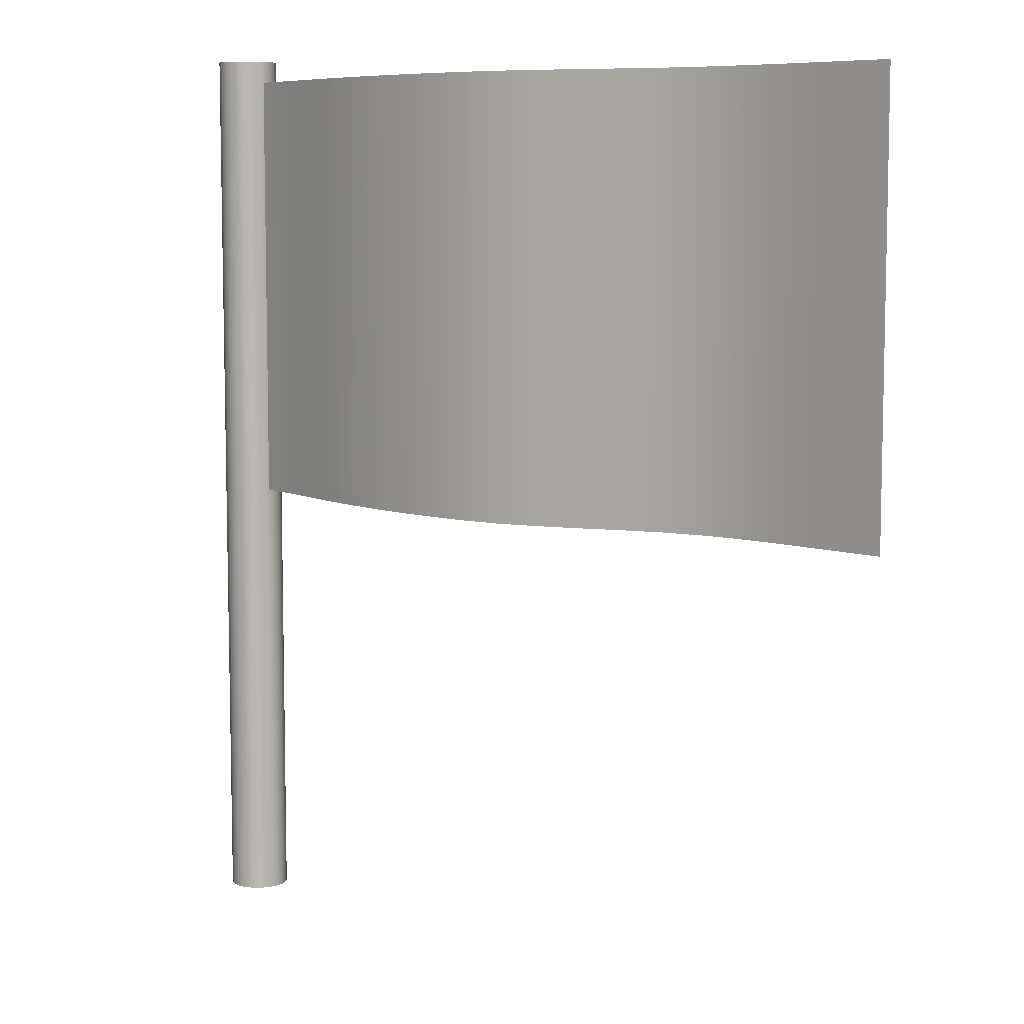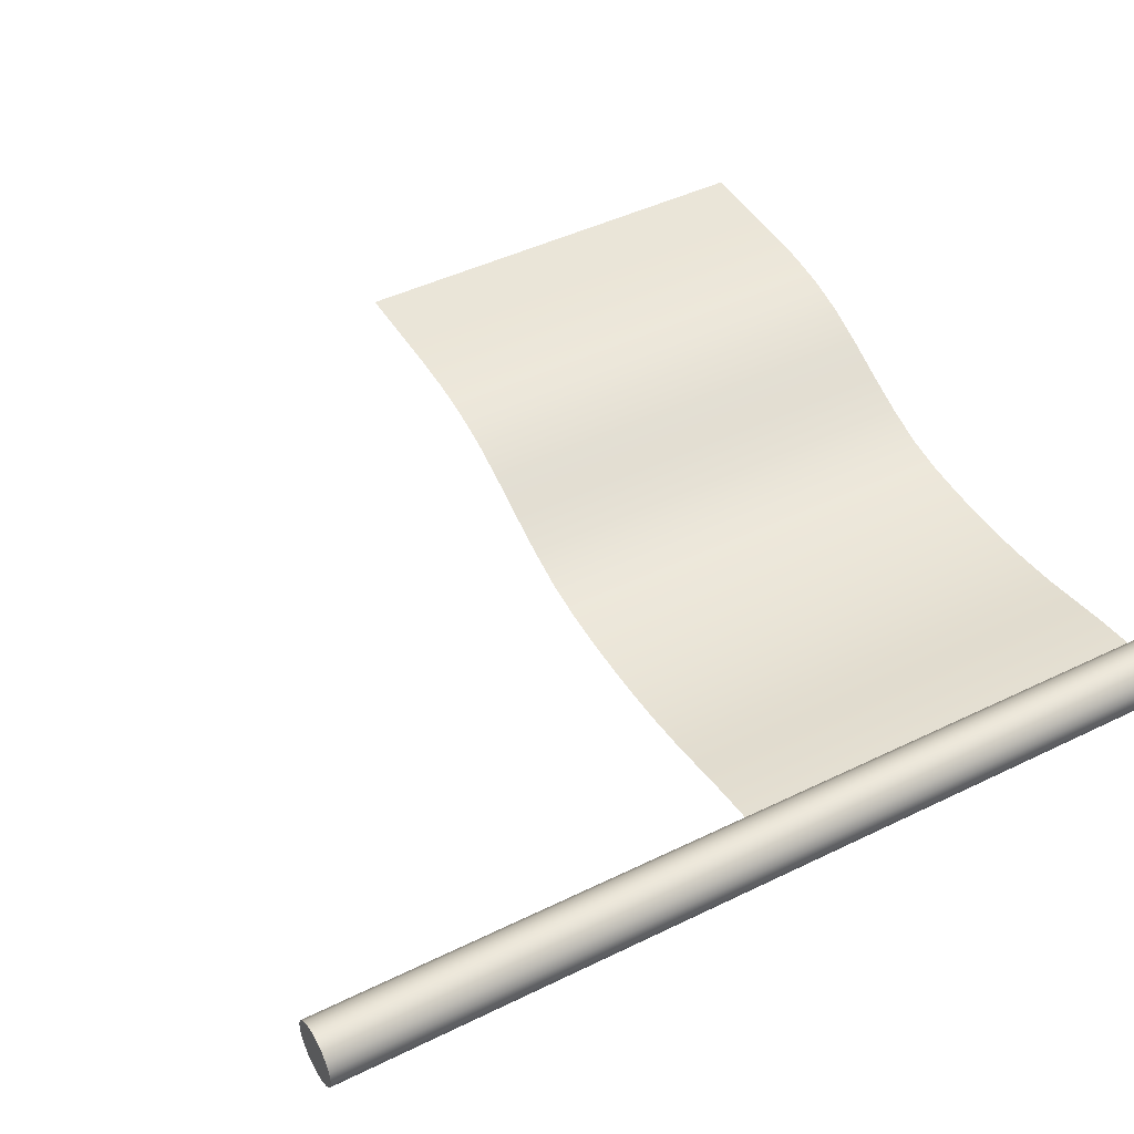
<metadata>
{"format":"obj","ext":"obj","renderer":"f3d","projection":"perspective","resolution":1024,"background":"white","views":[{"elev":7.8,"azim":43.6,"up":"+Z"},{"elev":45.4,"azim":-119.4,"up":"+Y"}]}
</metadata>
<code>
g default
v -32.6 -1.359 -0.7326
v -25.17 -2.29 -0.7326
v -17.74 -3.627 -0.7326
v -10.32 -4.373 -0.7326
v -2.891 -4.372 -0.7326
v 4.535 -3.418 -0.7326
v 11.96 -0.5273 -0.7326
v 19.39 2.792 -0.7326
v 26.81 4.292 -0.7326
v 34.24 4.465 -0.7326
v 41.67 4.465 -0.7326
v -32.6 -1.359 3.387
v -25.17 -2.29 3.387
v -17.74 -3.627 3.387
v -10.32 -4.373 3.387
v -2.891 -4.372 3.387
v 4.535 -3.418 3.387
v 11.96 -0.5273 3.387
v 19.39 2.792 3.387
v 26.81 4.292 3.387
v 34.24 4.465 3.387
v 41.67 4.465 3.387
v -32.6 -1.359 7.506
v -25.17 -2.29 7.506
v -17.74 -3.627 7.506
v -10.32 -4.373 7.506
v -2.891 -4.372 7.506
v 4.535 -3.418 7.506
v 11.96 -0.5273 7.506
v 19.39 2.792 7.506
v 26.81 4.292 7.506
v 34.24 4.465 7.506
v 41.67 4.465 7.506
v -32.6 -1.359 11.63
v -25.17 -2.29 11.63
v -17.74 -3.627 11.63
v -10.32 -4.373 11.63
v -2.891 -4.372 11.63
v 4.535 -3.418 11.63
v 11.96 -0.5273 11.63
v 19.39 2.792 11.63
v 26.81 4.292 11.63
v 34.24 4.465 11.63
v 41.67 4.465 11.63
v -32.6 -1.359 15.74
v -25.17 -2.29 15.74
v -17.74 -3.627 15.74
v -10.32 -4.373 15.74
v -2.891 -4.372 15.74
v 4.535 -3.418 15.74
v 11.96 -0.5273 15.74
v 19.39 2.792 15.74
v 26.81 4.292 15.74
v 34.24 4.465 15.74
v 41.67 4.465 15.74
v -32.6 -1.359 19.86
v -25.17 -2.29 19.86
v -17.74 -3.627 19.86
v -10.32 -4.373 19.86
v -2.891 -4.372 19.86
v 4.535 -3.418 19.86
v 11.96 -0.5273 19.86
v 19.39 2.792 19.86
v 26.81 4.292 19.86
v 34.24 4.465 19.86
v 41.67 4.465 19.86
v -32.6 -1.359 23.98
v -25.17 -2.29 23.98
v -17.74 -3.627 23.98
v -10.32 -4.373 23.98
v -2.891 -4.372 23.98
v 4.535 -3.418 23.98
v 11.96 -0.5273 23.98
v 19.39 2.792 23.98
v 26.81 4.292 23.98
v 34.24 4.465 23.98
v 41.67 4.465 23.98
v -32.6 -1.359 28.1
v -25.17 -2.29 28.1
v -17.74 -3.627 28.1
v -10.32 -4.373 28.1
v -2.891 -4.372 28.1
v 4.535 -3.418 28.1
v 11.96 -0.5273 28.1
v 19.39 2.792 28.1
v 26.81 4.292 28.1
v 34.24 4.465 28.1
v 41.67 4.465 28.1
v -32.6 -1.359 32.22
v -25.17 -2.29 32.22
v -17.74 -3.627 32.22
v -10.32 -4.373 32.22
v -2.891 -4.372 32.22
v 4.535 -3.418 32.22
v 11.96 -0.5273 32.22
v 19.39 2.792 32.22
v 26.81 4.292 32.22
v 34.24 4.465 32.22
v 41.67 4.465 32.22
v -32.6 -1.359 36.34
v -25.17 -2.29 36.34
v -17.74 -3.627 36.34
v -10.32 -4.373 36.34
v -2.891 -4.372 36.34
v 4.535 -3.418 36.34
v 11.96 -0.5273 36.34
v 19.39 2.792 36.34
v 26.81 4.292 36.34
v 34.24 4.465 36.34
v 41.67 4.465 36.34
v -32.6 -1.359 40.46
v -25.17 -2.29 40.46
v -17.74 -3.627 40.46
v -10.32 -4.373 40.46
v -2.891 -4.372 40.46
v 4.535 -3.418 40.46
v 11.96 -0.5273 40.46
v 19.39 2.792 40.46
v 26.81 4.292 40.46
v 34.24 4.465 40.46
v 41.67 4.465 40.46
v -10.32 -4.373 21.92
v -14.03 -4.095 23.98
v -2.891 -4.372 21.92
v -6.604 -4.465 23.98
v 4.535 -3.418 21.92
v 0.8223 -4.09 23.98
v 11.96 -0.5273 21.92
v 8.248 -2.156 23.98
v 19.39 2.792 21.92
v 15.67 1.24 23.98
v 26.81 4.292 21.92
v 23.1 3.772 23.98
v 34.24 4.465 21.92
v 30.53 4.465 23.98
v 41.67 4.465 21.92
v 37.95 4.465 23.98
v -25.17 -2.29 26.04
v -28.88 -1.782 28.1
v -32.6 -1.359 26.04
v -17.74 -3.627 26.04
v -21.46 -2.965 28.1
v -10.32 -4.373 26.04
v -14.03 -4.095 28.1
v -2.891 -4.372 26.04
v -6.604 -4.465 28.1
v 4.535 -3.418 26.04
v 0.8223 -4.09 28.1
v 11.96 -0.5273 26.04
v 8.248 -2.156 28.1
v 19.39 2.792 26.04
v 15.67 1.24 28.1
v 26.81 4.292 26.04
v 23.1 3.772 28.1
v 34.24 4.465 26.04
v 30.53 4.465 28.1
v 41.67 4.465 26.04
v 37.95 4.465 28.1
v -25.17 -2.29 30.16
v -28.88 -1.782 32.22
v -32.6 -1.359 30.16
v -17.74 -3.627 30.16
v -21.46 -2.965 32.22
v -10.32 -4.373 30.16
v -14.03 -4.095 32.22
v -2.891 -4.372 30.16
v -6.604 -4.465 32.22
v 4.535 -3.418 30.16
v 0.8223 -4.09 32.22
v 11.96 -0.5273 30.16
v 8.248 -2.156 32.22
v 19.39 2.792 30.16
v 15.67 1.24 32.22
v 26.81 4.292 30.16
v 23.1 3.772 32.22
v 34.24 4.465 30.16
v 30.53 4.465 32.22
v 41.67 4.465 30.16
v 37.95 4.465 32.22
v -25.17 -2.29 34.28
v -28.88 -1.782 36.34
v -32.6 -1.359 34.28
v -17.74 -3.627 34.28
v -21.46 -2.965 36.34
v -10.32 -4.373 34.28
v -14.03 -4.095 36.34
v -2.891 -4.372 34.28
v -6.604 -4.465 36.34
v 4.535 -3.418 34.28
v 0.8223 -4.09 36.34
v 11.96 -0.5273 34.28
v 8.248 -2.156 36.34
v 19.39 2.792 34.28
v 15.67 1.24 36.34
v 26.81 4.292 34.28
v 23.1 3.772 36.34
v 34.24 4.465 34.28
v 30.53 4.465 36.34
v 41.67 4.465 34.28
v 37.95 4.465 36.34
v -25.17 -2.29 38.4
v -28.88 -1.782 40.46
v -32.6 -1.359 38.4
v -17.74 -3.627 38.4
v -21.46 -2.965 40.46
v -10.32 -4.373 38.4
v -14.03 -4.095 40.46
v -2.891 -4.372 38.4
v -6.604 -4.465 40.46
v 4.535 -3.418 38.4
v 0.8223 -4.09 40.46
v 11.96 -0.5273 38.4
v 8.248 -2.156 40.46
v 19.39 2.792 38.4
v 15.67 1.24 40.46
v 26.81 4.292 38.4
v 23.1 3.772 40.46
v 34.24 4.465 38.4
v 30.53 4.465 40.46
v 41.67 4.465 38.4
v 37.95 4.465 40.46
v -28.88 -1.782 -0.7326
v -25.17 -2.29 1.327
v -28.88 -1.782 3.387
v -32.6 -1.359 1.327
v -21.46 -2.965 -0.7326
v -17.74 -3.627 1.327
v -21.46 -2.965 3.387
v -14.03 -4.095 -0.7326
v -10.32 -4.373 1.327
v -14.03 -4.095 3.387
v -6.604 -4.465 -0.7326
v -2.891 -4.372 1.327
v -6.604 -4.465 3.387
v 0.8223 -4.09 -0.7326
v 4.535 -3.418 1.327
v 0.8223 -4.09 3.387
v 8.248 -2.156 -0.7326
v 11.96 -0.5273 1.327
v 8.248 -2.156 3.387
v 15.67 1.24 -0.7326
v 19.39 2.792 1.327
v 15.67 1.24 3.387
v 23.1 3.772 -0.7326
v 26.81 4.292 1.327
v 23.1 3.772 3.387
v 30.53 4.465 -0.7326
v 34.24 4.465 1.327
v 30.53 4.465 3.387
v 37.95 4.465 -0.7326
v 41.67 4.465 1.327
v 37.95 4.465 3.387
v -25.17 -2.29 5.446
v -28.88 -1.782 7.506
v -32.6 -1.359 5.446
v -17.74 -3.627 5.446
v -21.46 -2.965 7.506
v -10.32 -4.373 5.446
v -14.03 -4.095 7.506
v -2.891 -4.372 5.446
v -6.604 -4.465 7.506
v 4.535 -3.418 5.446
v 0.8223 -4.09 7.506
v 11.96 -0.5273 5.446
v 8.248 -2.156 7.506
v 19.39 2.792 5.446
v 15.67 1.24 7.506
v 26.81 4.292 5.446
v 23.1 3.772 7.506
v 34.24 4.465 5.446
v 30.53 4.465 7.506
v 41.67 4.465 5.446
v 37.95 4.465 7.506
v -25.17 -2.29 9.566
v -28.88 -1.782 11.63
v -32.6 -1.359 9.566
v -17.74 -3.627 9.566
v -21.46 -2.965 11.63
v -10.32 -4.373 9.566
v -14.03 -4.095 11.63
v -2.891 -4.372 9.566
v -6.604 -4.465 11.63
v 4.535 -3.418 9.566
v 0.8223 -4.09 11.63
v 11.96 -0.5273 9.566
v 8.248 -2.156 11.63
v 19.39 2.792 9.566
v 15.67 1.24 11.63
v 26.81 4.292 9.566
v 23.1 3.772 11.63
v 34.24 4.465 9.566
v 30.53 4.465 11.63
v 41.67 4.465 9.566
v 37.95 4.465 11.63
v -25.17 -2.29 13.68
v -28.88 -1.782 15.74
v -32.6 -1.359 13.68
v -17.74 -3.627 13.68
v -21.46 -2.965 15.74
v -10.32 -4.373 13.68
v -14.03 -4.095 15.74
v -2.891 -4.372 13.68
v -6.604 -4.465 15.74
v 4.535 -3.418 13.68
v 0.8223 -4.09 15.74
v 11.96 -0.5273 13.68
v 8.248 -2.156 15.74
v 19.39 2.792 13.68
v 15.67 1.24 15.74
v 26.81 4.292 13.68
v 23.1 3.772 15.74
v 34.24 4.465 13.68
v 30.53 4.465 15.74
v 41.67 4.465 13.68
v 37.95 4.465 15.74
v -25.17 -2.29 17.8
v -28.88 -1.782 19.86
v -32.6 -1.359 17.8
v -17.74 -3.627 17.8
v -21.46 -2.965 19.86
v -10.32 -4.373 17.8
v -14.03 -4.095 19.86
v -2.891 -4.372 17.8
v -6.604 -4.465 19.86
v 4.535 -3.418 17.8
v 0.8223 -4.09 19.86
v 11.96 -0.5273 17.8
v 8.248 -2.156 19.86
v 19.39 2.792 17.8
v 15.67 1.24 19.86
v 26.81 4.292 17.8
v 23.1 3.772 19.86
v 34.24 4.465 17.8
v 30.53 4.465 19.86
v 41.67 4.465 17.8
v 37.95 4.465 19.86
v -25.17 -2.29 21.92
v -28.88 -1.782 23.98
v -32.6 -1.359 21.92
v -17.74 -3.627 21.92
v -21.46 -2.965 23.98
v -28.88 -1.782 1.327
v -21.46 -2.965 1.327
v -14.03 -4.095 1.327
v -6.604 -4.465 1.327
v 0.8223 -4.09 1.327
v 8.248 -2.156 1.327
v 15.67 1.24 1.327
v 23.1 3.772 1.327
v 30.53 4.465 1.327
v 37.95 4.465 1.327
v -28.88 -1.782 5.446
v -21.46 -2.965 5.446
v -14.03 -4.095 5.446
v -6.604 -4.465 5.446
v 0.8223 -4.09 5.446
v 8.248 -2.156 5.446
v 15.67 1.24 5.446
v 23.1 3.772 5.446
v 30.53 4.465 5.446
v 37.95 4.465 5.446
v -28.88 -1.782 9.566
v -21.46 -2.965 9.566
v -14.03 -4.095 9.566
v -6.604 -4.465 9.566
v 0.8223 -4.09 9.566
v 8.248 -2.156 9.566
v 15.67 1.24 9.566
v 23.1 3.772 9.566
v 30.53 4.465 9.566
v 37.95 4.465 9.566
v -28.88 -1.782 13.68
v -21.46 -2.965 13.68
v -14.03 -4.095 13.68
v -6.604 -4.465 13.68
v 0.8223 -4.09 13.68
v 8.248 -2.156 13.68
v 15.67 1.24 13.68
v 23.1 3.772 13.68
v 30.53 4.465 13.68
v 37.95 4.465 13.68
v -28.88 -1.782 17.8
v -21.46 -2.965 17.8
v -14.03 -4.095 17.8
v -6.604 -4.465 17.8
v 0.8223 -4.09 17.8
v 8.248 -2.156 17.8
v 15.67 1.24 17.8
v 23.1 3.772 17.8
v 30.53 4.465 17.8
v 37.95 4.465 17.8
v -28.88 -1.782 21.92
v -21.46 -2.965 21.92
v -14.03 -4.095 21.92
v -6.604 -4.465 21.92
v 0.8223 -4.09 21.92
v 8.248 -2.156 21.92
v 15.67 1.24 21.92
v 23.1 3.772 21.92
v 30.53 4.465 21.92
v 37.95 4.465 21.92
v -28.88 -1.782 26.04
v -21.46 -2.965 26.04
v -14.03 -4.095 26.04
v -6.604 -4.465 26.04
v 0.8223 -4.09 26.04
v 8.248 -2.156 26.04
v 15.67 1.24 26.04
v 23.1 3.772 26.04
v 30.53 4.465 26.04
v 37.95 4.465 26.04
v -28.88 -1.782 30.16
v -21.46 -2.965 30.16
v -14.03 -4.095 30.16
v -6.604 -4.465 30.16
v 0.8223 -4.09 30.16
v 8.248 -2.156 30.16
v 15.67 1.24 30.16
v 23.1 3.772 30.16
v 30.53 4.465 30.16
v 37.95 4.465 30.16
v -28.88 -1.782 34.28
v -21.46 -2.965 34.28
v -14.03 -4.095 34.28
v -6.604 -4.465 34.28
v 0.8223 -4.09 34.28
v 8.248 -2.156 34.28
v 15.67 1.24 34.28
v 23.1 3.772 34.28
v 30.53 4.465 34.28
v 37.95 4.465 34.28
v -28.88 -1.782 38.4
v -21.46 -2.965 38.4
v -14.03 -4.095 38.4
v -6.604 -4.465 38.4
v 0.8223 -4.09 38.4
v 8.248 -2.156 38.4
v 15.67 1.24 38.4
v 23.1 3.772 38.4
v 30.53 4.465 38.4
v 37.95 4.465 38.4
v -29.76 -0.4745 -42.76
v -30.17 0.3191 -42.76
v -30.8 0.949 -42.76
v -31.59 1.353 -42.76
v -32.47 1.493 -42.76
v -33.35 1.353 -42.76
v -34.15 0.949 -42.76
v -34.78 0.3191 -42.76
v -35.18 -0.4745 -42.76
v -35.32 -1.354 -42.76
v -35.18 -2.234 -42.76
v -34.78 -3.028 -42.76
v -34.15 -3.658 -42.76
v -33.35 -4.062 -42.76
v -32.47 -4.201 -42.76
v -31.59 -4.062 -42.76
v -30.8 -3.658 -42.76
v -30.17 -3.028 -42.76
v -29.76 -2.234 -42.76
v -29.63 -1.354 -42.76
v -29.76 -0.4745 42.52
v -30.17 0.3191 42.52
v -30.8 0.949 42.52
v -31.59 1.353 42.52
v -32.47 1.493 42.52
v -33.35 1.353 42.52
v -34.15 0.949 42.52
v -34.78 0.3191 42.52
v -35.18 -0.4745 42.52
v -35.32 -1.354 42.52
v -35.18 -2.234 42.52
v -34.78 -3.028 42.52
v -34.15 -3.658 42.52
v -33.35 -4.062 42.52
v -32.47 -4.201 42.52
v -31.59 -4.062 42.52
v -30.8 -3.658 42.52
v -30.17 -3.028 42.52
v -29.76 -2.234 42.52
v -29.63 -1.354 42.52
v -32.47 -1.354 -42.76
v -32.47 -1.354 42.52
g pPlane2
f 1 222 342 225
f 222 2 223 342
f 342 223 13 224
f 225 342 224 12
f 2 226 343 223
f 226 3 227 343
f 343 227 14 228
f 223 343 228 13
f 3 229 344 227
f 229 4 230 344
f 344 230 15 231
f 227 344 231 14
f 4 232 345 230
f 232 5 233 345
f 345 233 16 234
f 230 345 234 15
f 5 235 346 233
f 235 6 236 346
f 346 236 17 237
f 233 346 237 16
f 6 238 347 236
f 238 7 239 347
f 347 239 18 240
f 236 347 240 17
f 7 241 348 239
f 241 8 242 348
f 348 242 19 243
f 239 348 243 18
f 8 244 349 242
f 244 9 245 349
f 349 245 20 246
f 242 349 246 19
f 9 247 350 245
f 247 10 248 350
f 350 248 21 249
f 245 350 249 20
f 10 250 351 248
f 250 11 251 351
f 351 251 22 252
f 248 351 252 21
f 12 224 352 255
f 224 13 253 352
f 352 253 24 254
f 255 352 254 23
f 13 228 353 253
f 228 14 256 353
f 353 256 25 257
f 253 353 257 24
f 14 231 354 256
f 231 15 258 354
f 354 258 26 259
f 256 354 259 25
f 15 234 355 258
f 234 16 260 355
f 355 260 27 261
f 258 355 261 26
f 16 237 356 260
f 237 17 262 356
f 356 262 28 263
f 260 356 263 27
f 17 240 357 262
f 240 18 264 357
f 357 264 29 265
f 262 357 265 28
f 18 243 358 264
f 243 19 266 358
f 358 266 30 267
f 264 358 267 29
f 19 246 359 266
f 246 20 268 359
f 359 268 31 269
f 266 359 269 30
f 20 249 360 268
f 249 21 270 360
f 360 270 32 271
f 268 360 271 31
f 21 252 361 270
f 252 22 272 361
f 361 272 33 273
f 270 361 273 32
f 23 254 362 276
f 254 24 274 362
f 362 274 35 275
f 276 362 275 34
f 24 257 363 274
f 257 25 277 363
f 363 277 36 278
f 274 363 278 35
f 25 259 364 277
f 259 26 279 364
f 364 279 37 280
f 277 364 280 36
f 26 261 365 279
f 261 27 281 365
f 365 281 38 282
f 279 365 282 37
f 27 263 366 281
f 263 28 283 366
f 366 283 39 284
f 281 366 284 38
f 28 265 367 283
f 265 29 285 367
f 367 285 40 286
f 283 367 286 39
f 29 267 368 285
f 267 30 287 368
f 368 287 41 288
f 285 368 288 40
f 30 269 369 287
f 269 31 289 369
f 369 289 42 290
f 287 369 290 41
f 31 271 370 289
f 271 32 291 370
f 370 291 43 292
f 289 370 292 42
f 32 273 371 291
f 273 33 293 371
f 371 293 44 294
f 291 371 294 43
f 34 275 372 297
f 275 35 295 372
f 372 295 46 296
f 297 372 296 45
f 35 278 373 295
f 278 36 298 373
f 373 298 47 299
f 295 373 299 46
f 36 280 374 298
f 280 37 300 374
f 374 300 48 301
f 298 374 301 47
f 37 282 375 300
f 282 38 302 375
f 375 302 49 303
f 300 375 303 48
f 38 284 376 302
f 284 39 304 376
f 376 304 50 305
f 302 376 305 49
f 39 286 377 304
f 286 40 306 377
f 377 306 51 307
f 304 377 307 50
f 40 288 378 306
f 288 41 308 378
f 378 308 52 309
f 306 378 309 51
f 41 290 379 308
f 290 42 310 379
f 379 310 53 311
f 308 379 311 52
f 42 292 380 310
f 292 43 312 380
f 380 312 54 313
f 310 380 313 53
f 43 294 381 312
f 294 44 314 381
f 381 314 55 315
f 312 381 315 54
f 45 296 382 318
f 296 46 316 382
f 382 316 57 317
f 318 382 317 56
f 46 299 383 316
f 299 47 319 383
f 383 319 58 320
f 316 383 320 57
f 47 301 384 319
f 301 48 321 384
f 384 321 59 322
f 319 384 322 58
f 48 303 385 321
f 303 49 323 385
f 385 323 60 324
f 321 385 324 59
f 49 305 386 323
f 305 50 325 386
f 386 325 61 326
f 323 386 326 60
f 50 307 387 325
f 307 51 327 387
f 387 327 62 328
f 325 387 328 61
f 51 309 388 327
f 309 52 329 388
f 388 329 63 330
f 327 388 330 62
f 52 311 389 329
f 311 53 331 389
f 389 331 64 332
f 329 389 332 63
f 53 313 390 331
f 313 54 333 390
f 390 333 65 334
f 331 390 334 64
f 54 315 391 333
f 315 55 335 391
f 391 335 66 336
f 333 391 336 65
f 56 317 392 339
f 317 57 337 392
f 392 337 68 338
f 339 392 338 67
f 57 320 393 337
f 320 58 340 393
f 393 340 69 341
f 337 393 341 68
f 58 322 394 340
f 322 59 122 394
f 394 122 70 123
f 340 394 123 69
f 59 324 395 122
f 324 60 124 395
f 395 124 71 125
f 122 395 125 70
f 60 326 396 124
f 326 61 126 396
f 396 126 72 127
f 124 396 127 71
f 61 328 397 126
f 328 62 128 397
f 397 128 73 129
f 126 397 129 72
f 62 330 398 128
f 330 63 130 398
f 398 130 74 131
f 128 398 131 73
f 63 332 399 130
f 332 64 132 399
f 399 132 75 133
f 130 399 133 74
f 64 334 400 132
f 334 65 134 400
f 400 134 76 135
f 132 400 135 75
f 65 336 401 134
f 336 66 136 401
f 401 136 77 137
f 134 401 137 76
f 67 338 402 140
f 338 68 138 402
f 402 138 79 139
f 140 402 139 78
f 68 341 403 138
f 341 69 141 403
f 403 141 80 142
f 138 403 142 79
f 69 123 404 141
f 123 70 143 404
f 404 143 81 144
f 141 404 144 80
f 70 125 405 143
f 125 71 145 405
f 405 145 82 146
f 143 405 146 81
f 71 127 406 145
f 127 72 147 406
f 406 147 83 148
f 145 406 148 82
f 72 129 407 147
f 129 73 149 407
f 407 149 84 150
f 147 407 150 83
f 73 131 408 149
f 131 74 151 408
f 408 151 85 152
f 149 408 152 84
f 74 133 409 151
f 133 75 153 409
f 409 153 86 154
f 151 409 154 85
f 75 135 410 153
f 135 76 155 410
f 410 155 87 156
f 153 410 156 86
f 76 137 411 155
f 137 77 157 411
f 411 157 88 158
f 155 411 158 87
f 78 139 412 161
f 139 79 159 412
f 412 159 90 160
f 161 412 160 89
f 79 142 413 159
f 142 80 162 413
f 413 162 91 163
f 159 413 163 90
f 80 144 414 162
f 144 81 164 414
f 414 164 92 165
f 162 414 165 91
f 81 146 415 164
f 146 82 166 415
f 415 166 93 167
f 164 415 167 92
f 82 148 416 166
f 148 83 168 416
f 416 168 94 169
f 166 416 169 93
f 83 150 417 168
f 150 84 170 417
f 417 170 95 171
f 168 417 171 94
f 84 152 418 170
f 152 85 172 418
f 418 172 96 173
f 170 418 173 95
f 85 154 419 172
f 154 86 174 419
f 419 174 97 175
f 172 419 175 96
f 86 156 420 174
f 156 87 176 420
f 420 176 98 177
f 174 420 177 97
f 87 158 421 176
f 158 88 178 421
f 421 178 99 179
f 176 421 179 98
f 89 160 422 182
f 160 90 180 422
f 422 180 101 181
f 182 422 181 100
f 90 163 423 180
f 163 91 183 423
f 423 183 102 184
f 180 423 184 101
f 91 165 424 183
f 165 92 185 424
f 424 185 103 186
f 183 424 186 102
f 92 167 425 185
f 167 93 187 425
f 425 187 104 188
f 185 425 188 103
f 93 169 426 187
f 169 94 189 426
f 426 189 105 190
f 187 426 190 104
f 94 171 427 189
f 171 95 191 427
f 427 191 106 192
f 189 427 192 105
f 95 173 428 191
f 173 96 193 428
f 428 193 107 194
f 191 428 194 106
f 96 175 429 193
f 175 97 195 429
f 429 195 108 196
f 193 429 196 107
f 97 177 430 195
f 177 98 197 430
f 430 197 109 198
f 195 430 198 108
f 98 179 431 197
f 179 99 199 431
f 431 199 110 200
f 197 431 200 109
f 100 181 432 203
f 181 101 201 432
f 432 201 112 202
f 203 432 202 111
f 101 184 433 201
f 184 102 204 433
f 433 204 113 205
f 201 433 205 112
f 102 186 434 204
f 186 103 206 434
f 434 206 114 207
f 204 434 207 113
f 103 188 435 206
f 188 104 208 435
f 435 208 115 209
f 206 435 209 114
f 104 190 436 208
f 190 105 210 436
f 436 210 116 211
f 208 436 211 115
f 105 192 437 210
f 192 106 212 437
f 437 212 117 213
f 210 437 213 116
f 106 194 438 212
f 194 107 214 438
f 438 214 118 215
f 212 438 215 117
f 107 196 439 214
f 196 108 216 439
f 439 216 119 217
f 214 439 217 118
f 108 198 440 216
f 198 109 218 440
f 440 218 120 219
f 216 440 219 119
f 109 200 441 218
f 200 110 220 441
f 441 220 121 221
f 218 441 221 120
f 442 443 463 462
f 443 444 464 463
f 444 445 465 464
f 445 446 466 465
f 446 447 467 466
f 447 448 468 467
f 448 449 469 468
f 449 450 470 469
f 450 451 471 470
f 451 452 472 471
f 452 453 473 472
f 453 454 474 473
f 454 455 475 474
f 455 456 476 475
f 456 457 477 476
f 457 458 478 477
f 458 459 479 478
f 459 460 480 479
f 460 461 481 480
f 461 442 462 481
f 443 442 482
f 444 443 482
f 445 444 482
f 446 445 482
f 447 446 482
f 448 447 482
f 449 448 482
f 450 449 482
f 451 450 482
f 452 451 482
f 453 452 482
f 454 453 482
f 455 454 482
f 456 455 482
f 457 456 482
f 458 457 482
f 459 458 482
f 460 459 482
f 461 460 482
f 442 461 482
f 462 463 483
f 463 464 483
f 464 465 483
f 465 466 483
f 466 467 483
f 467 468 483
f 468 469 483
f 469 470 483
f 470 471 483
f 471 472 483
f 472 473 483
f 473 474 483
f 474 475 483
f 475 476 483
f 476 477 483
f 477 478 483
f 478 479 483
f 479 480 483
f 480 481 483
f 481 462 483

</code>
